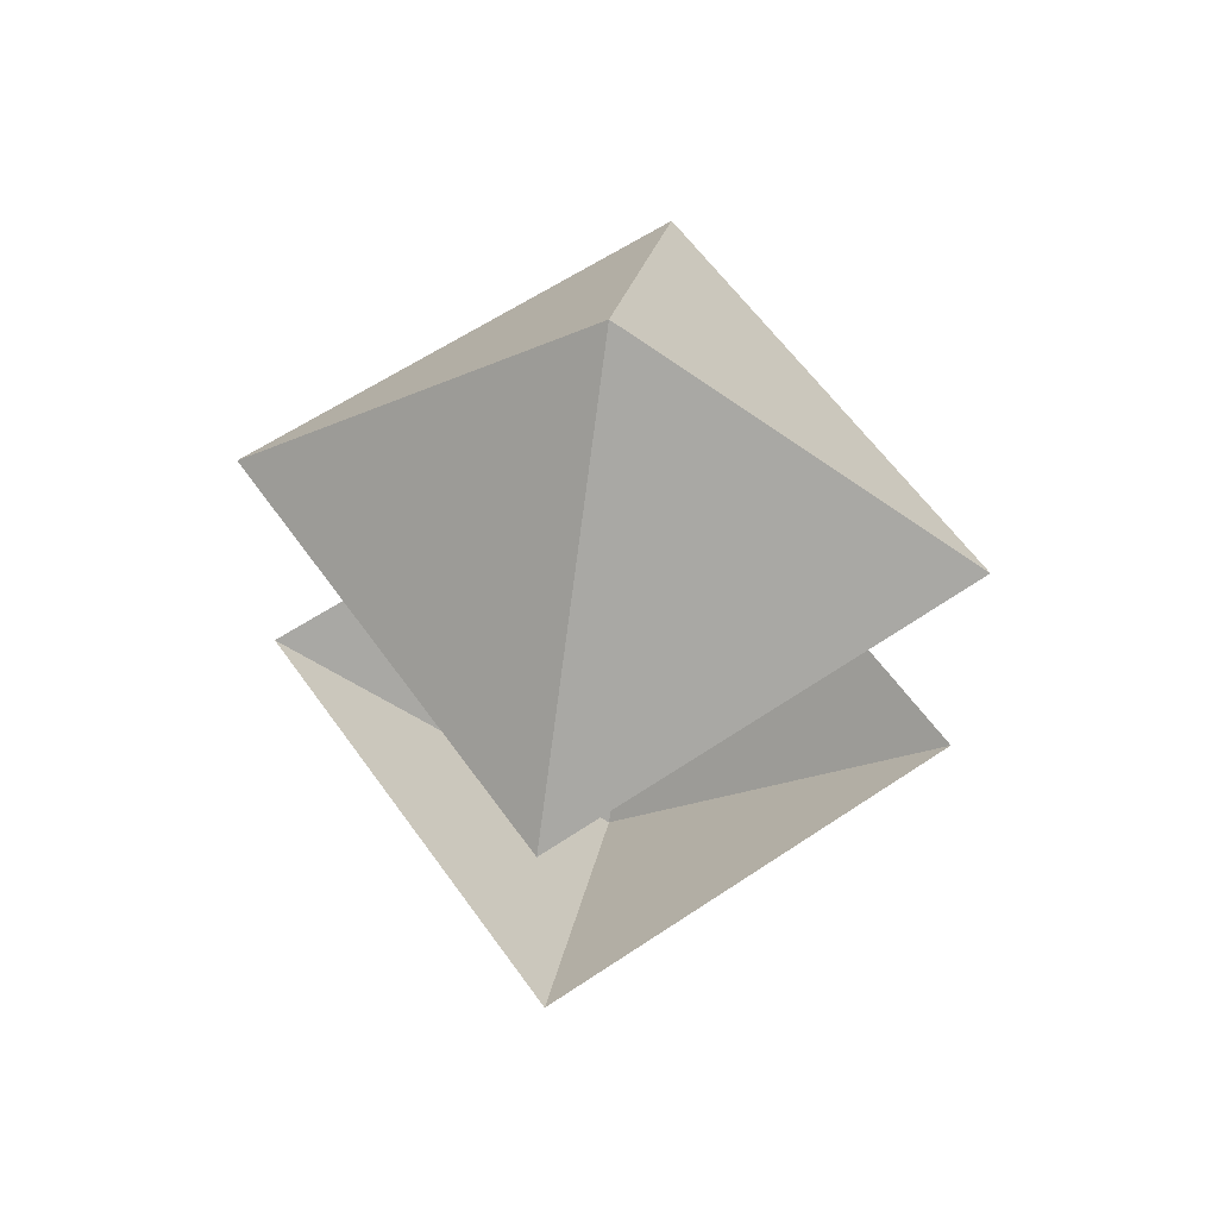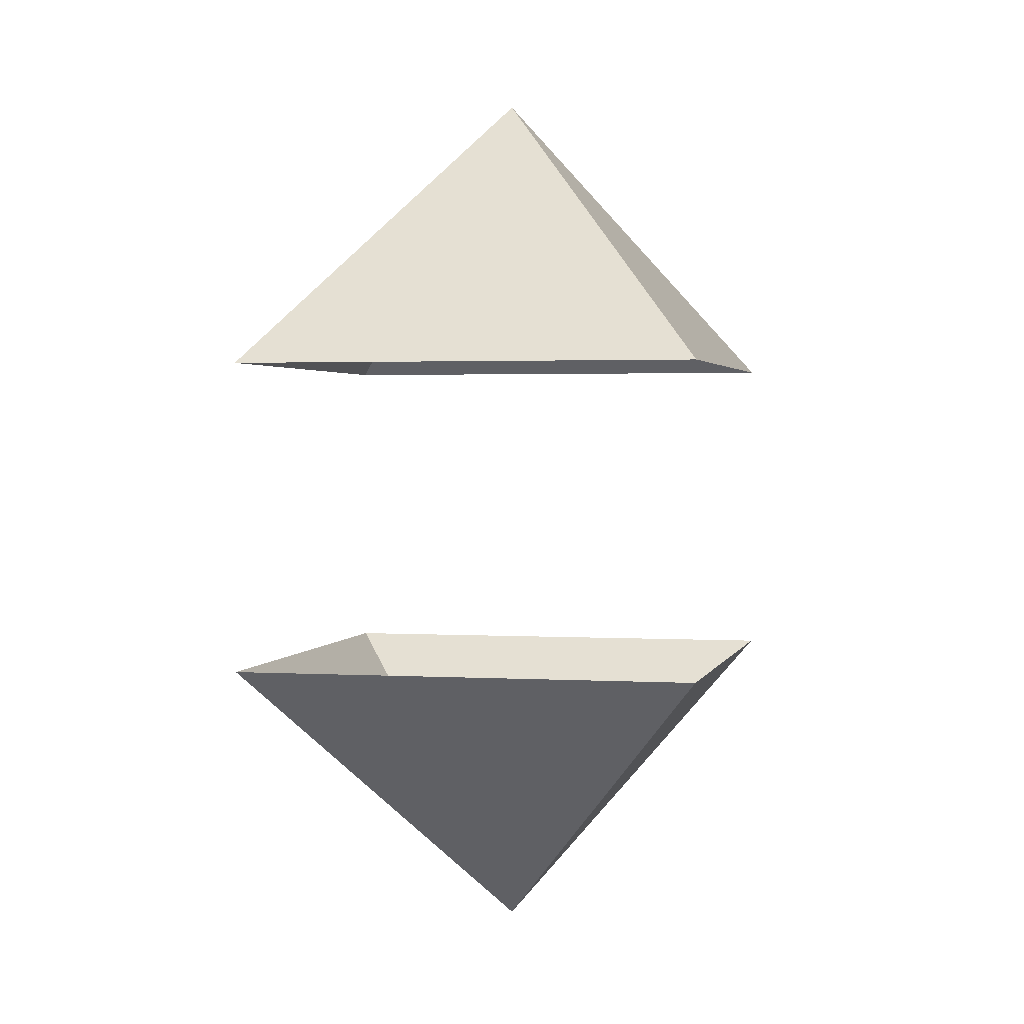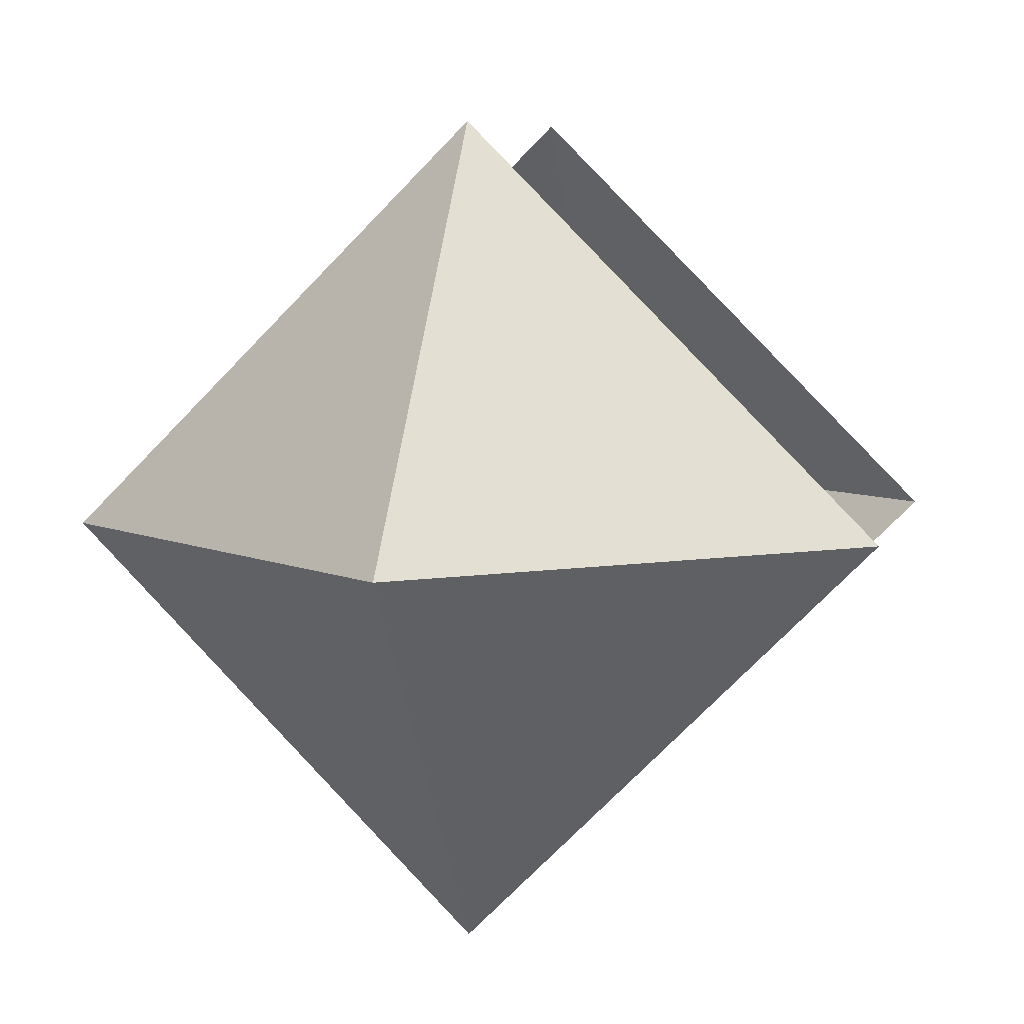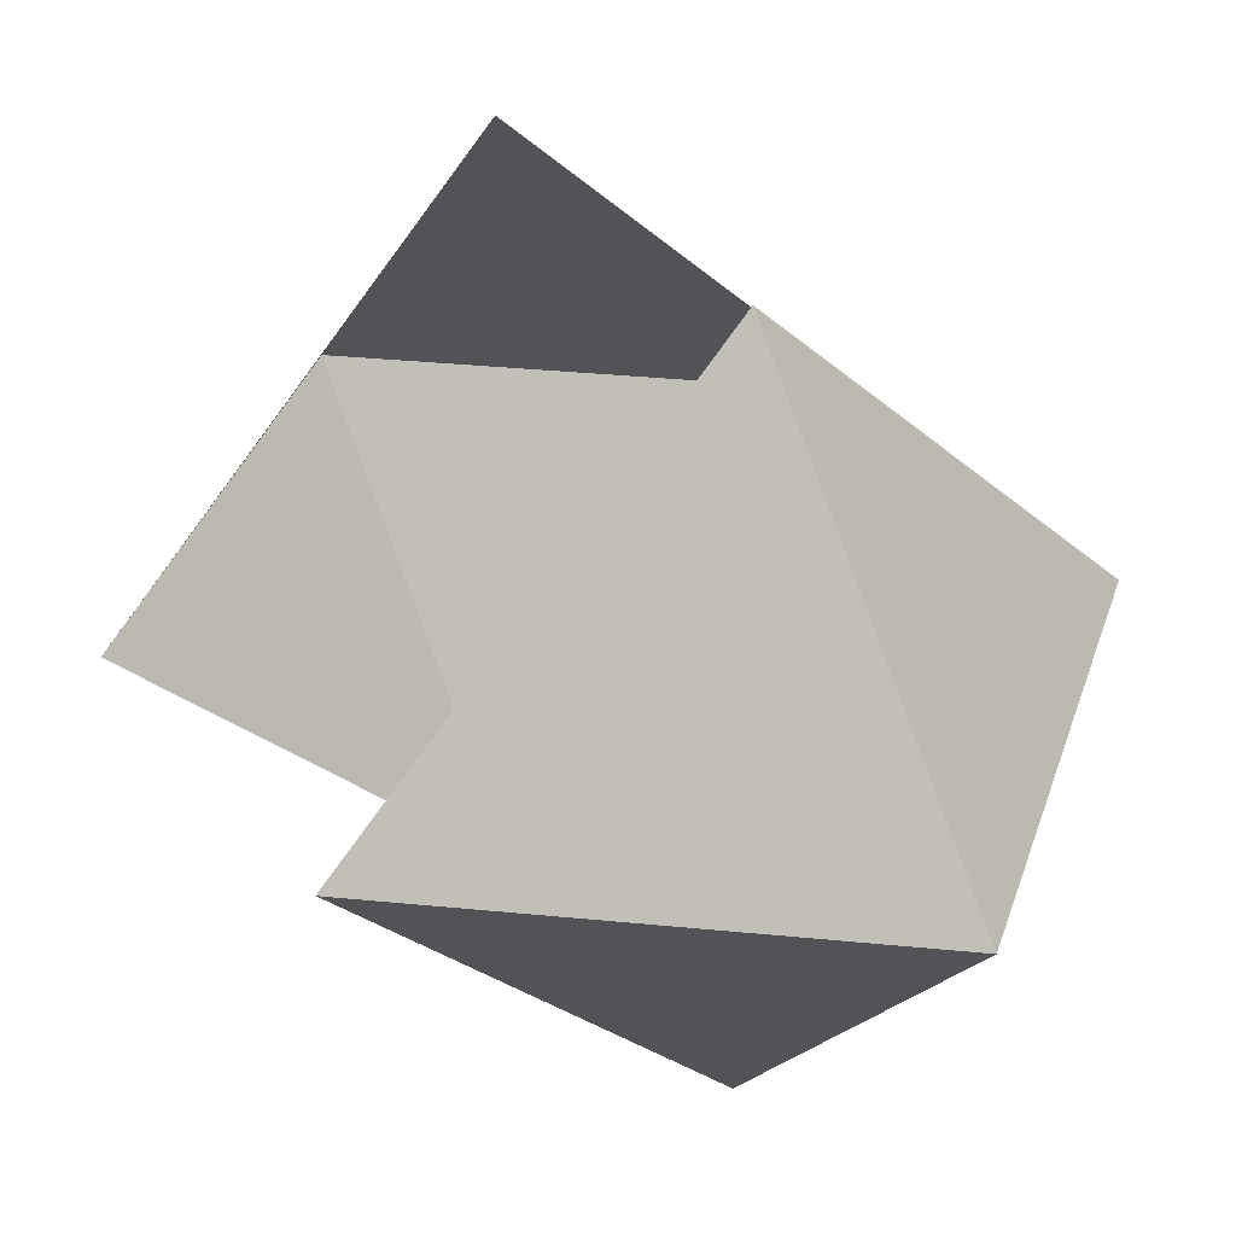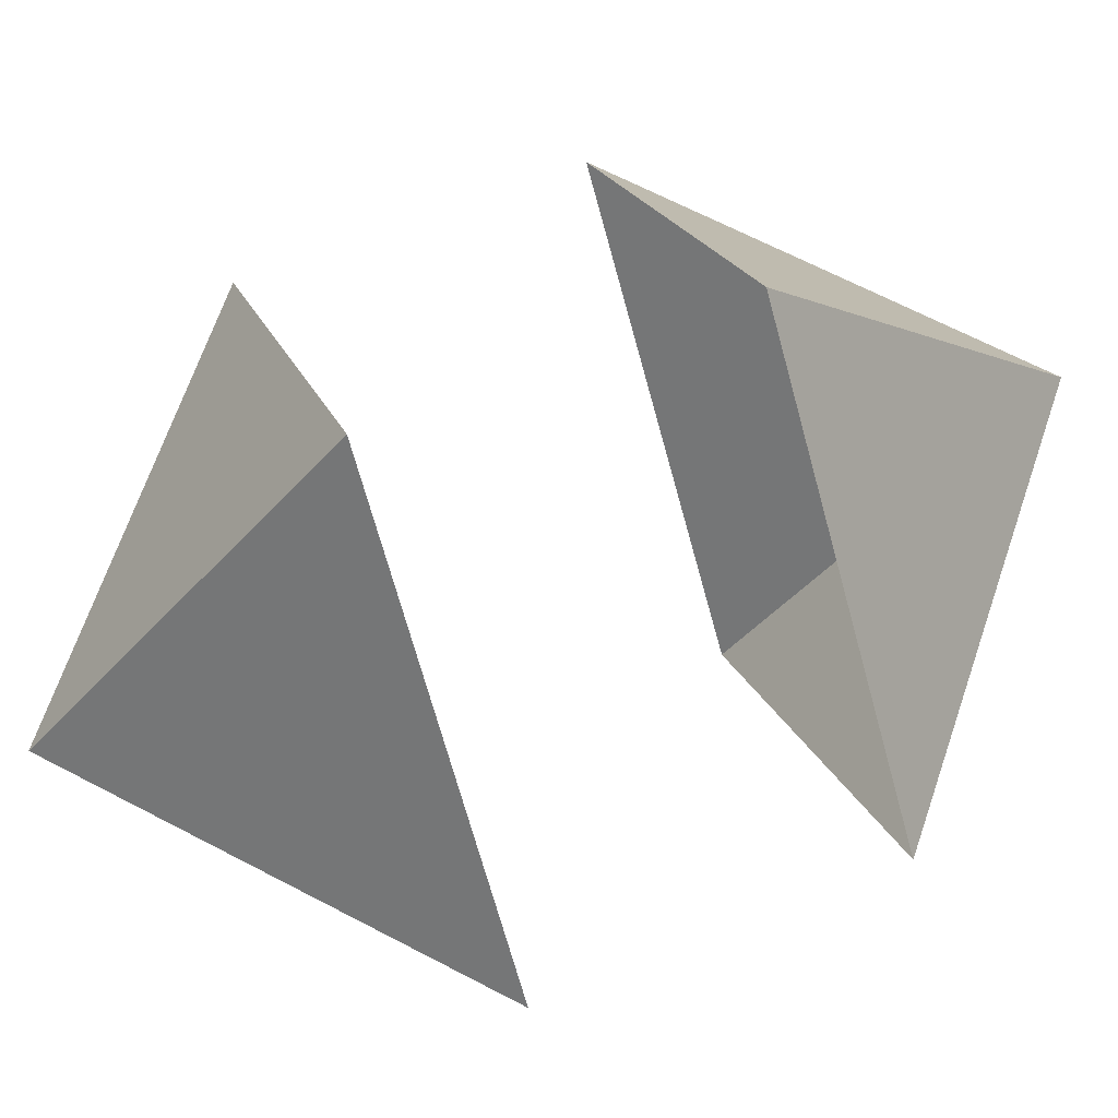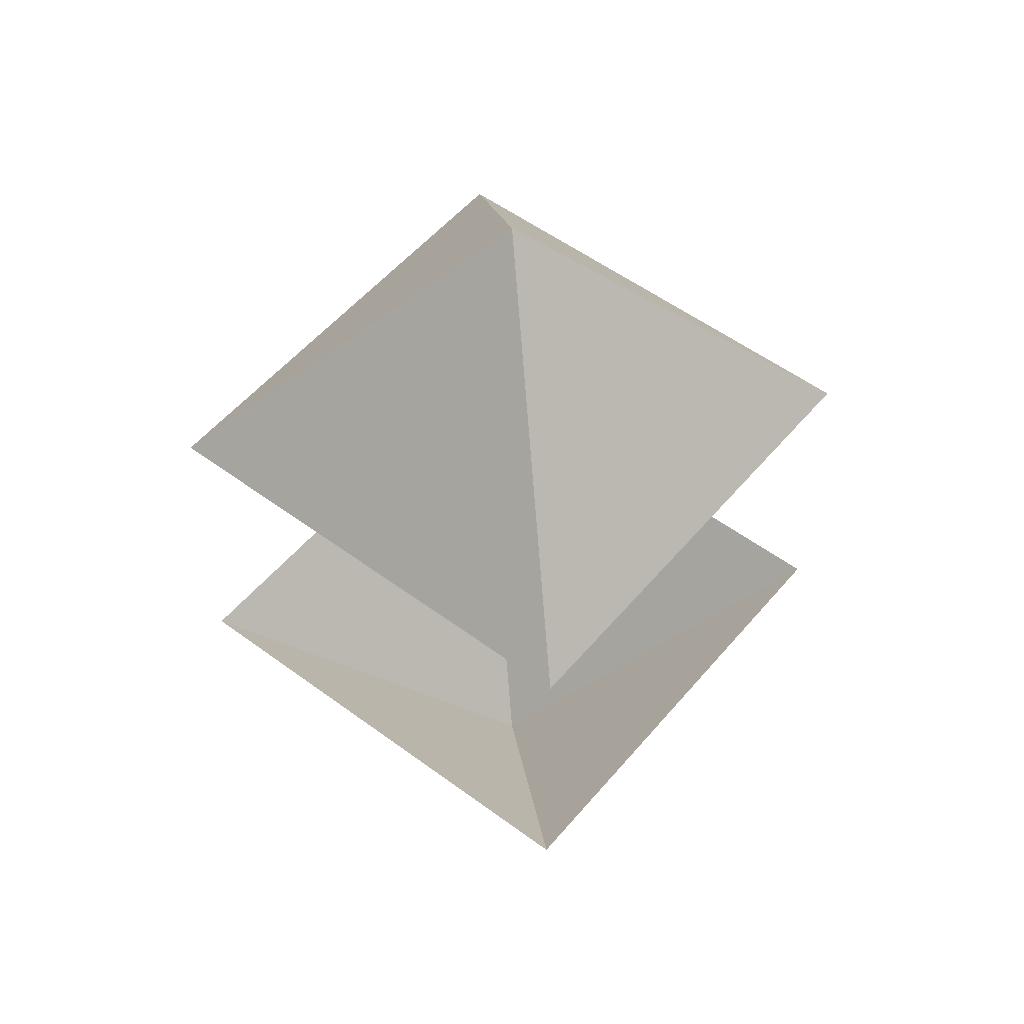
<metadata>
{"format":"obj","ext":"obj","renderer":"f3d","projection":"perspective","resolution":1024,"background":"white","views":[{"elev":59.1,"azim":10.1,"up":"+Y"},{"elev":1.9,"azim":147.6,"up":"+Y"},{"elev":6.8,"azim":-166.9,"up":"+Z"},{"elev":34.9,"azim":-32.8,"up":"+Z"},{"elev":65.4,"azim":68.3,"up":"+Z"},{"elev":52.7,"azim":83.7,"up":"+Y"}]}
</metadata>
<code>
o Plane
v -1.3 0.6448 0
v 0 0.6448 1.3
v 1.3 0.6448 0
v 0 0.6448 -1.3
v 0 1.75 0
f 3 2 5
f 4 3 5
f 1 5 2
f 4 5 1
o top
v -1.3 -0.5824 0
v 0 -0.5824 1.3
v 1.3 -0.5824 0
v 0 -0.5824 -1.3
v 0 -1.687 0
f 10 7 8
f 10 8 9
f 9 6 10
f 10 6 7

</code>
